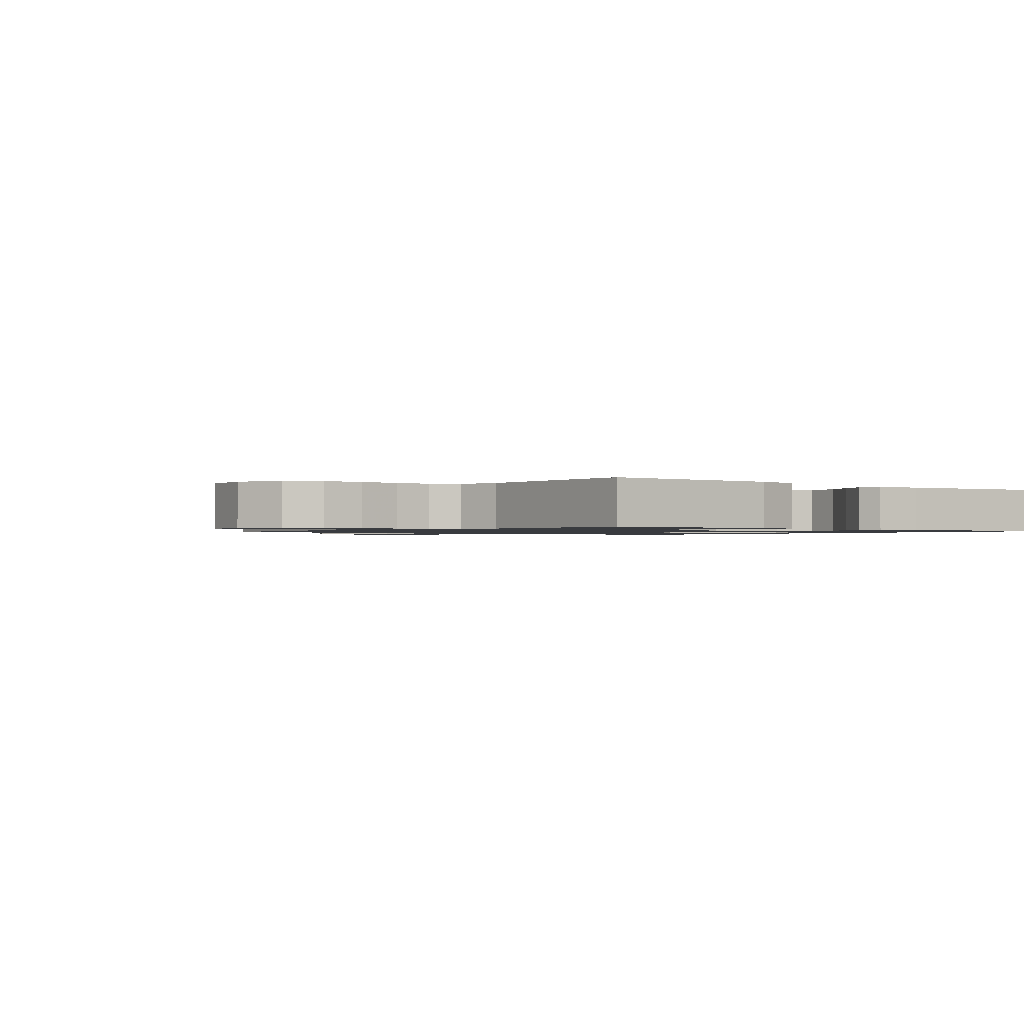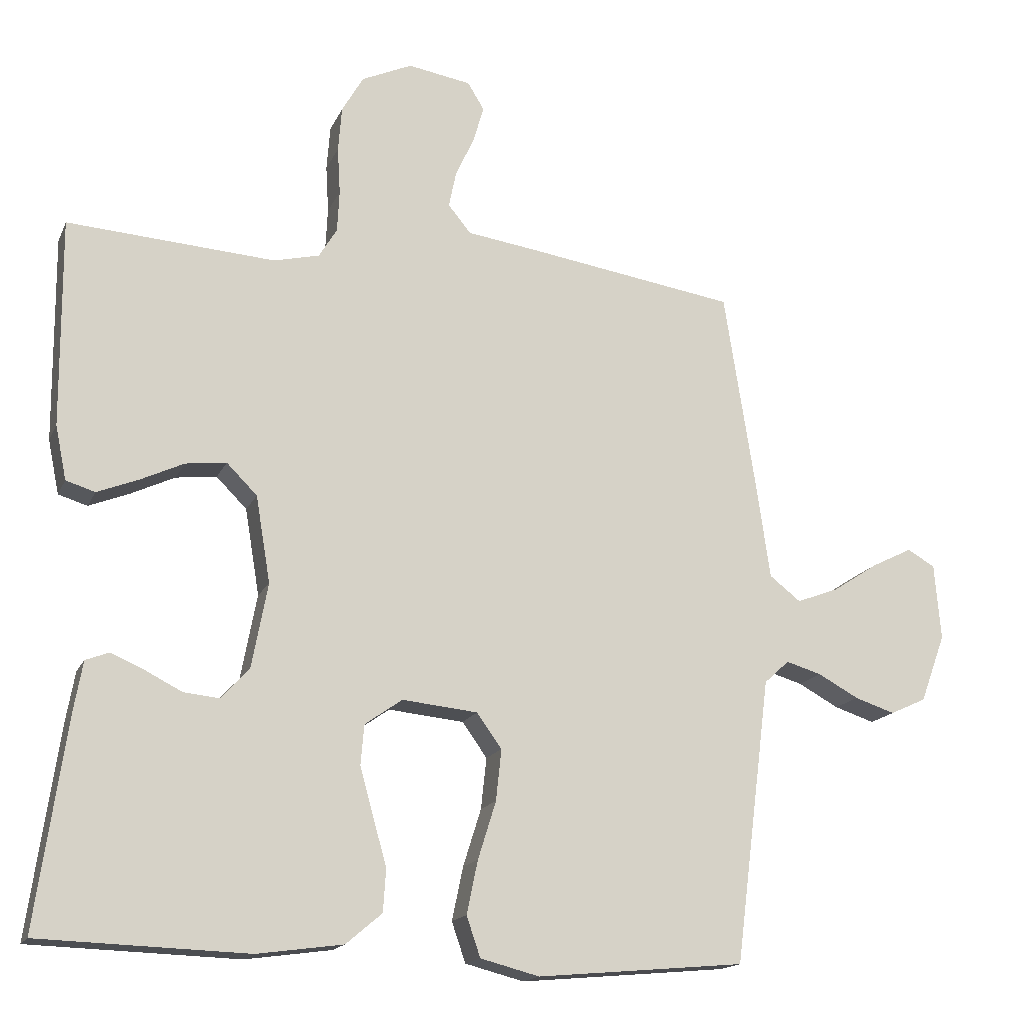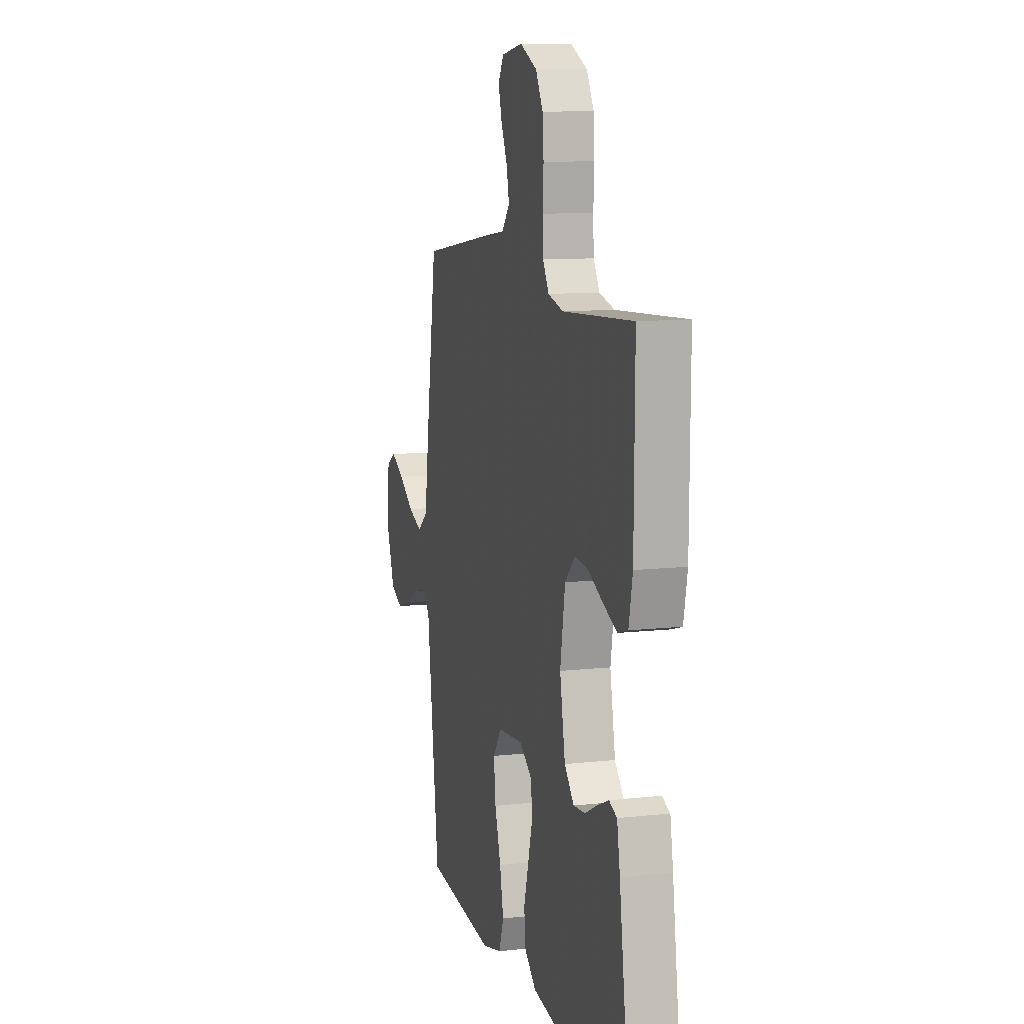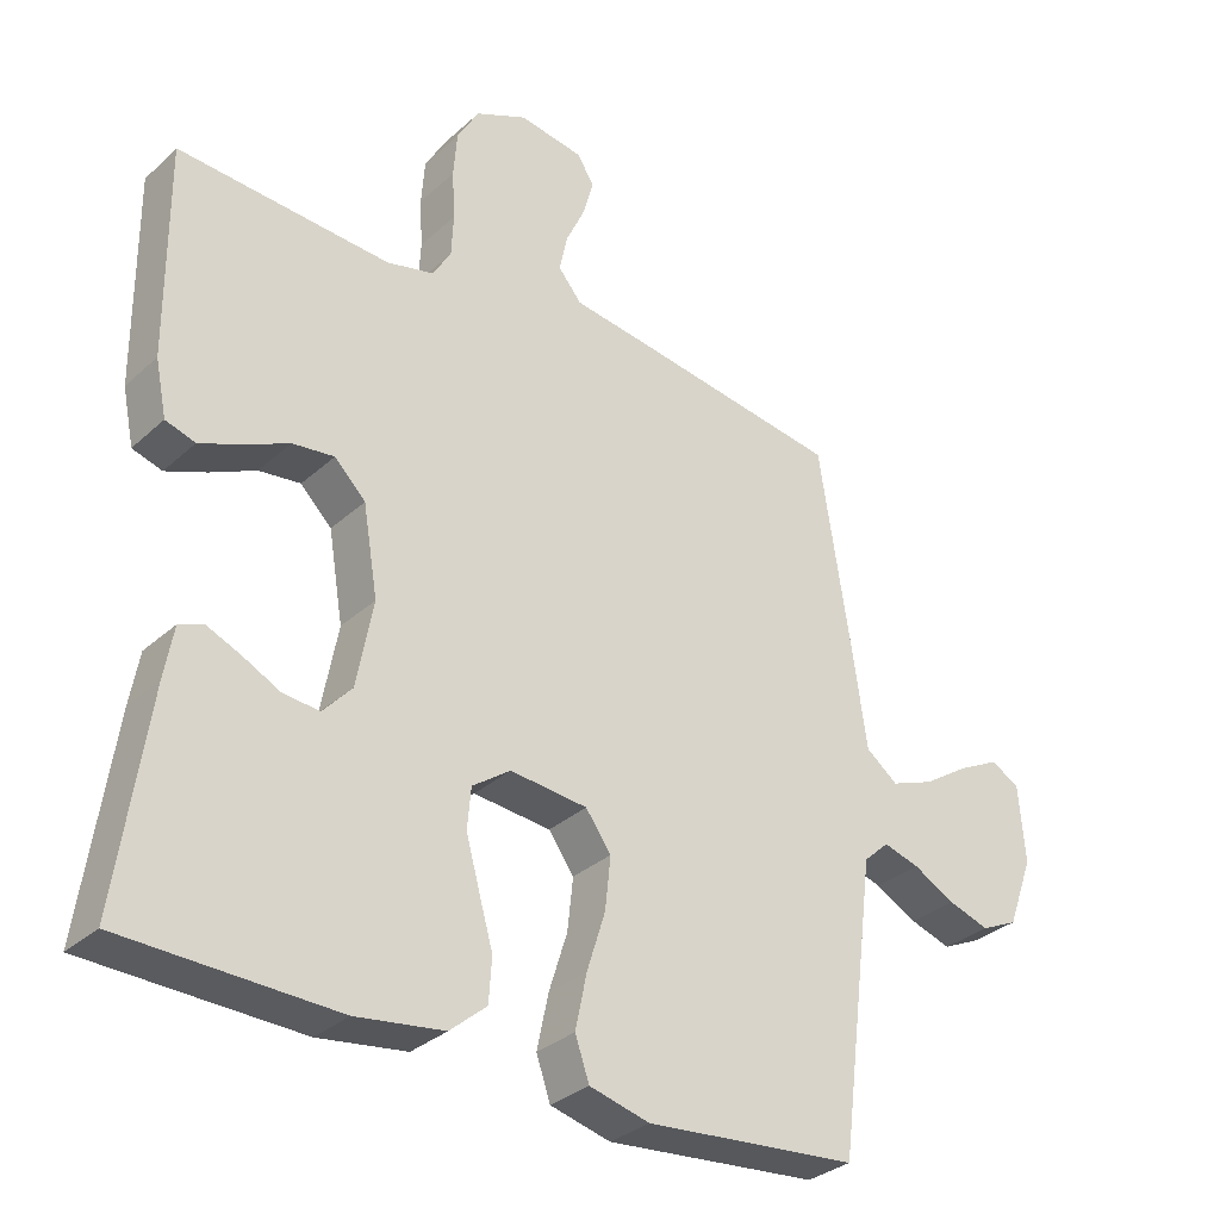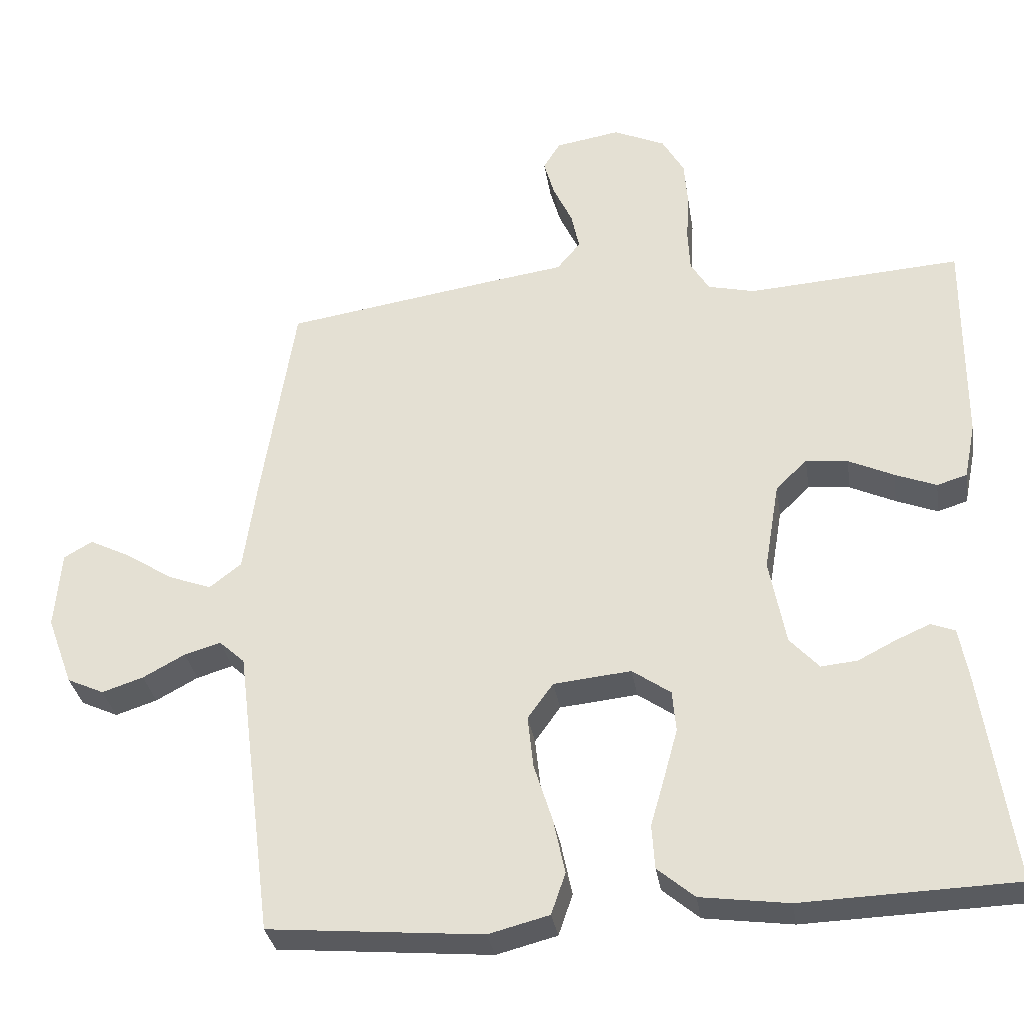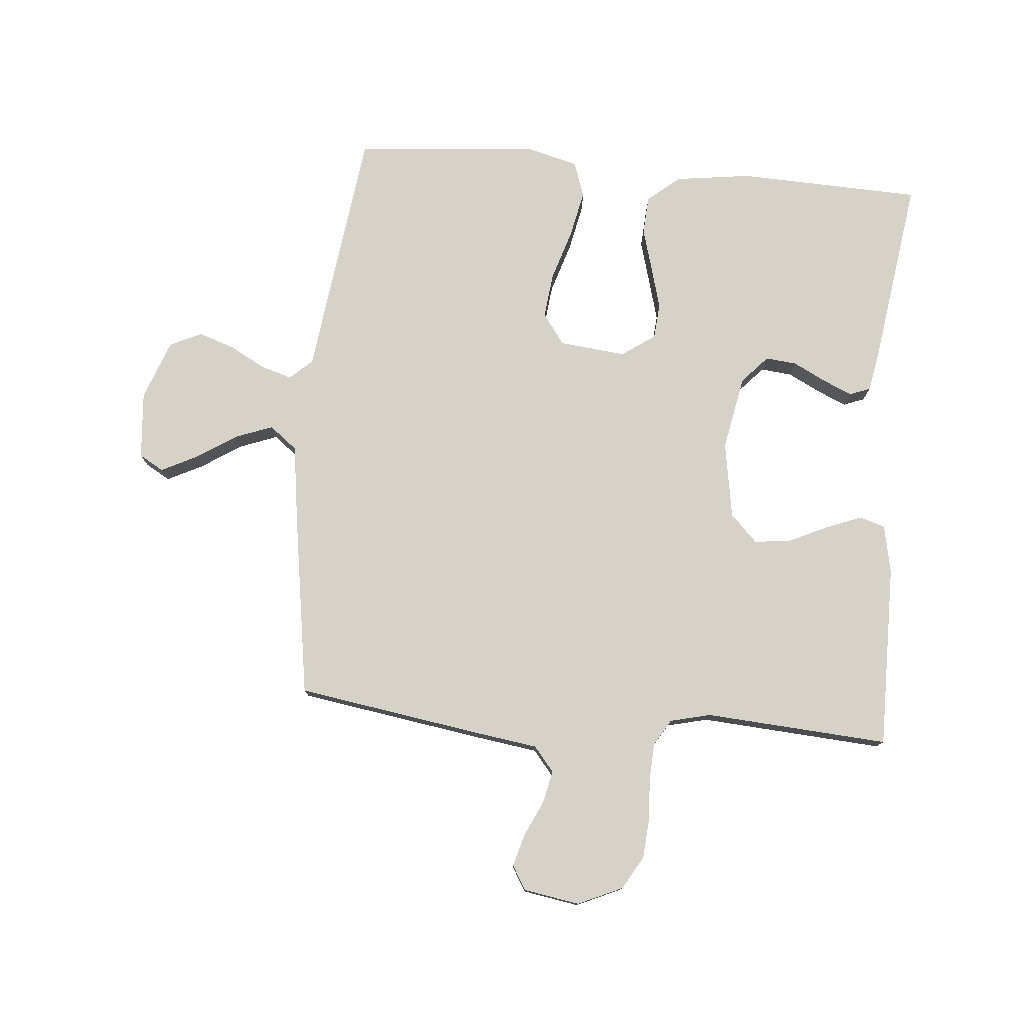
<metadata>
{"format":"obj","ext":"obj","renderer":"f3d","projection":"perspective","resolution":1024,"background":"white","views":[{"elev":-1.1,"azim":50.9,"up":"+Y"},{"elev":-16.3,"azim":161.9,"up":"+Z"},{"elev":10.8,"azim":74.5,"up":"+Z"},{"elev":-31.8,"azim":141.4,"up":"+Z"},{"elev":-32.4,"azim":8.9,"up":"+Z"},{"elev":77.6,"azim":5.1,"up":"+Y"}]}
</metadata>
<code>
v -0.5 0.07 0.5
v -0.2 0.07 0.546
v -0.095 0.07 0.561
v -0.062 0.07 0.601
v -0.073 0.07 0.654
v -0.1 0.07 0.712
v -0.115 0.07 0.765
v -0.091 0.07 0.804
v 0 0.07 0.819
v 0.073 0.07 0.786
v 0.104 0.07 0.732
v 0.109 0.07 0.667
v 0.105 0.07 0.599
v 0.108 0.07 0.539
v 0.134 0.07 0.496
v 0.2 0.07 0.48
v 0.5 0.07 0.5
v 0.498 0.07 0.2
v 0.482 0.07 0.122
v 0.44 0.07 0.109
v 0.382 0.07 0.132
v 0.318 0.07 0.162
v 0.259 0.07 0.169
v 0.215 0.07 0.125
v 0.194 0.07 0
v 0.217 0.07 -0.122
v 0.258 0.07 -0.167
v 0.309 0.07 -0.162
v 0.362 0.07 -0.135
v 0.41 0.07 -0.114
v 0.444 0.07 -0.127
v 0.457 0.07 -0.2
v 0.5 0.07 -0.5
v 0.2 0.07 -0.51
v 0.076 0.07 -0.493
v 0.024 0.07 -0.449
v 0.02 0.07 -0.387
v 0.04 0.07 -0.317
v 0.059 0.07 -0.248
v 0.054 0.07 -0.19
v 0 0.07 -0.152
v -0.109 0.07 -0.163
v -0.145 0.07 -0.213
v -0.137 0.07 -0.287
v -0.111 0.07 -0.37
v -0.095 0.07 -0.447
v -0.115 0.07 -0.505
v -0.2 0.07 -0.527
v -0.5 0.07 -0.5
v -0.538 0.07 -0.2
v -0.552 0.07 -0.089
v -0.588 0.07 -0.056
v -0.639 0.07 -0.071
v -0.698 0.07 -0.103
v -0.756 0.07 -0.122
v -0.808 0.07 -0.098
v -0.844 0.07 0
v -0.835 0.07 0.11
v -0.795 0.07 0.133
v -0.737 0.07 0.104
v -0.671 0.07 0.061
v -0.61 0.07 0.038
v -0.565 0.07 0.073
v -0.547 0.07 0.2
v -0.5 0 0.5
v -0.2 0 0.546
v -0.095 0 0.561
v -0.062 0 0.601
v -0.073 0 0.654
v -0.1 0 0.712
v -0.115 0 0.765
v -0.091 0 0.804
v 0 0 0.819
v 0.073 0 0.786
v 0.104 0 0.732
v 0.109 0 0.667
v 0.105 0 0.599
v 0.108 0 0.539
v 0.134 0 0.496
v 0.2 0 0.48
v 0.5 0 0.5
v 0.498 0 0.2
v 0.482 0 0.122
v 0.44 0 0.109
v 0.382 0 0.132
v 0.318 0 0.162
v 0.259 0 0.169
v 0.215 0 0.125
v 0.194 0 0
v 0.217 0 -0.122
v 0.258 0 -0.167
v 0.309 0 -0.162
v 0.362 0 -0.135
v 0.41 0 -0.114
v 0.444 0 -0.127
v 0.457 0 -0.2
v 0.5 0 -0.5
v 0.2 0 -0.51
v 0.076 0 -0.493
v 0.024 0 -0.449
v 0.02 0 -0.387
v 0.04 0 -0.317
v 0.059 0 -0.248
v 0.054 0 -0.19
v 0 0 -0.152
v -0.109 0 -0.163
v -0.145 0 -0.213
v -0.137 0 -0.287
v -0.111 0 -0.37
v -0.095 0 -0.447
v -0.115 0 -0.505
v -0.2 0 -0.527
v -0.5 0 -0.5
v -0.538 0 -0.2
v -0.552 0 -0.089
v -0.588 0 -0.056
v -0.639 0 -0.071
v -0.698 0 -0.103
v -0.756 0 -0.122
v -0.808 0 -0.098
v -0.844 0 0
v -0.835 0 0.11
v -0.795 0 0.133
v -0.737 0 0.104
v -0.671 0 0.061
v -0.61 0 0.038
v -0.565 0 0.073
v -0.547 0 0.2
f 63 64 1 2
f 58 59 60 61
f 58 61 62
f 57 58 62
f 56 57 62
f 53 54 55 56
f 52 53 56 62
f 51 52 62 63
f 44 45 46 47
f 43 44 47 48
f 35 36 37 38
f 35 38 39
f 34 35 39
f 33 34 39 40
f 28 29 30 31
f 28 31 32 33
f 19 20 21 22
f 17 18 19 22
f 16 17 22 23
f 15 16 23 24
f 10 11 12 13
f 10 13 14
f 9 10 14
f 8 9 14
f 5 6 7 8
f 4 5 8 14
f 3 4 14 15
f 43 48 49 50
f 42 43 50 51
f 41 42 51 63
f 27 28 33 40
f 26 27 40 41
f 25 26 41 63
f 15 24 25 63
f 2 3 15 63
f 66 65 128 127
f 125 124 123 122
f 126 125 122
f 126 122 121
f 126 121 120
f 120 119 118 117
f 126 120 117 116
f 127 126 116 115
f 111 110 109 108
f 112 111 108 107
f 102 101 100 99
f 103 102 99
f 103 99 98
f 104 103 98 97
f 95 94 93 92
f 97 96 95 92
f 86 85 84 83
f 86 83 82 81
f 87 86 81 80
f 88 87 80 79
f 77 76 75 74
f 78 77 74
f 78 74 73
f 78 73 72
f 72 71 70 69
f 78 72 69 68
f 79 78 68 67
f 114 113 112 107
f 115 114 107 106
f 127 115 106 105
f 104 97 92 91
f 105 104 91 90
f 127 105 90 89
f 127 89 88 79
f 127 79 67 66
f 1 65 66 2
f 2 66 67 3
f 3 67 68 4
f 4 68 69 5
f 5 69 70 6
f 6 70 71 7
f 7 71 72 8
f 8 72 73 9
f 9 73 74 10
f 10 74 75 11
f 11 75 76 12
f 12 76 77 13
f 13 77 78 14
f 14 78 79 15
f 15 79 80 16
f 16 80 81 17
f 17 81 82 18
f 18 82 83 19
f 19 83 84 20
f 20 84 85 21
f 21 85 86 22
f 22 86 87 23
f 23 87 88 24
f 24 88 89 25
f 25 89 90 26
f 26 90 91 27
f 27 91 92 28
f 28 92 93 29
f 29 93 94 30
f 30 94 95 31
f 31 95 96 32
f 32 96 97 33
f 33 97 98 34
f 34 98 99 35
f 35 99 100 36
f 36 100 101 37
f 37 101 102 38
f 38 102 103 39
f 39 103 104 40
f 40 104 105 41
f 41 105 106 42
f 42 106 107 43
f 43 107 108 44
f 44 108 109 45
f 45 109 110 46
f 46 110 111 47
f 47 111 112 48
f 48 112 113 49
f 49 113 114 50
f 50 114 115 51
f 51 115 116 52
f 52 116 117 53
f 53 117 118 54
f 54 118 119 55
f 55 119 120 56
f 56 120 121 57
f 57 121 122 58
f 58 122 123 59
f 59 123 124 60
f 60 124 125 61
f 61 125 126 62
f 62 126 127 63
f 63 127 128 64
f 64 128 65 1

</code>
